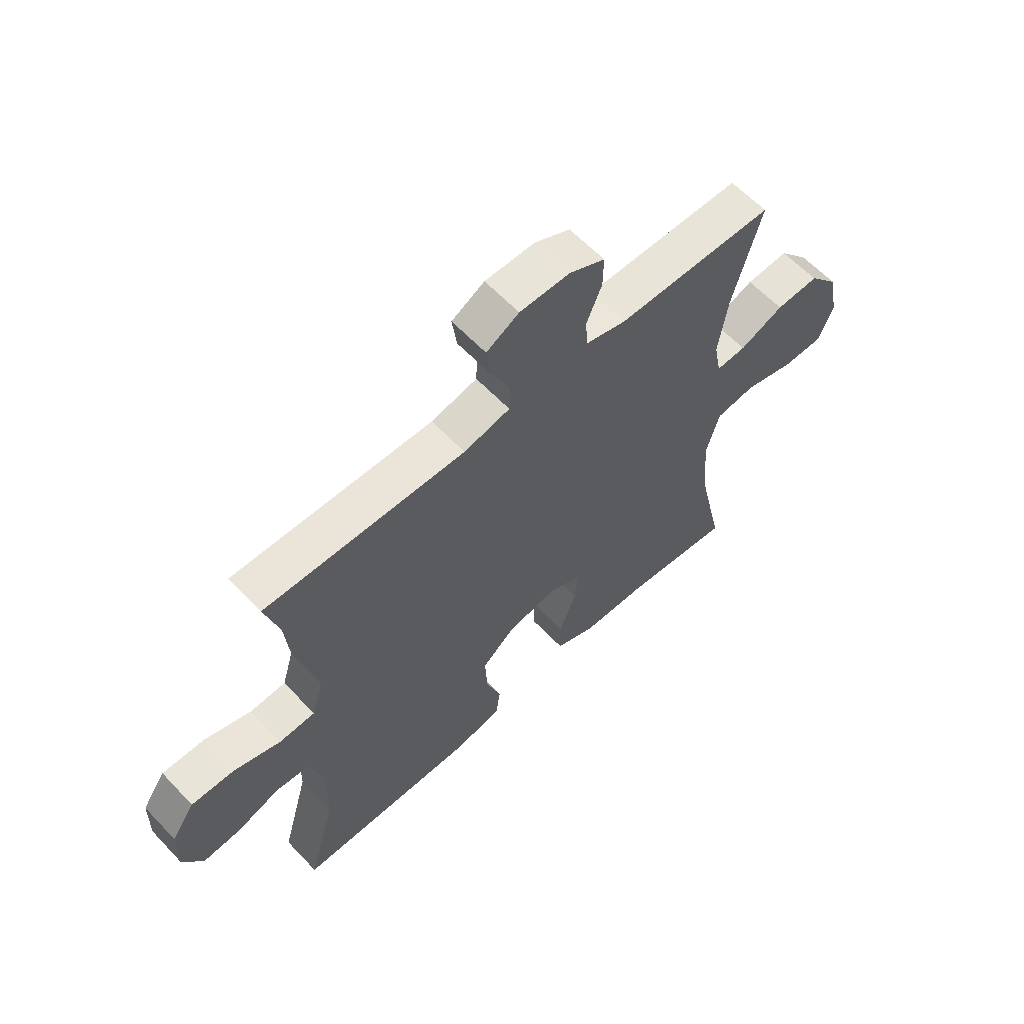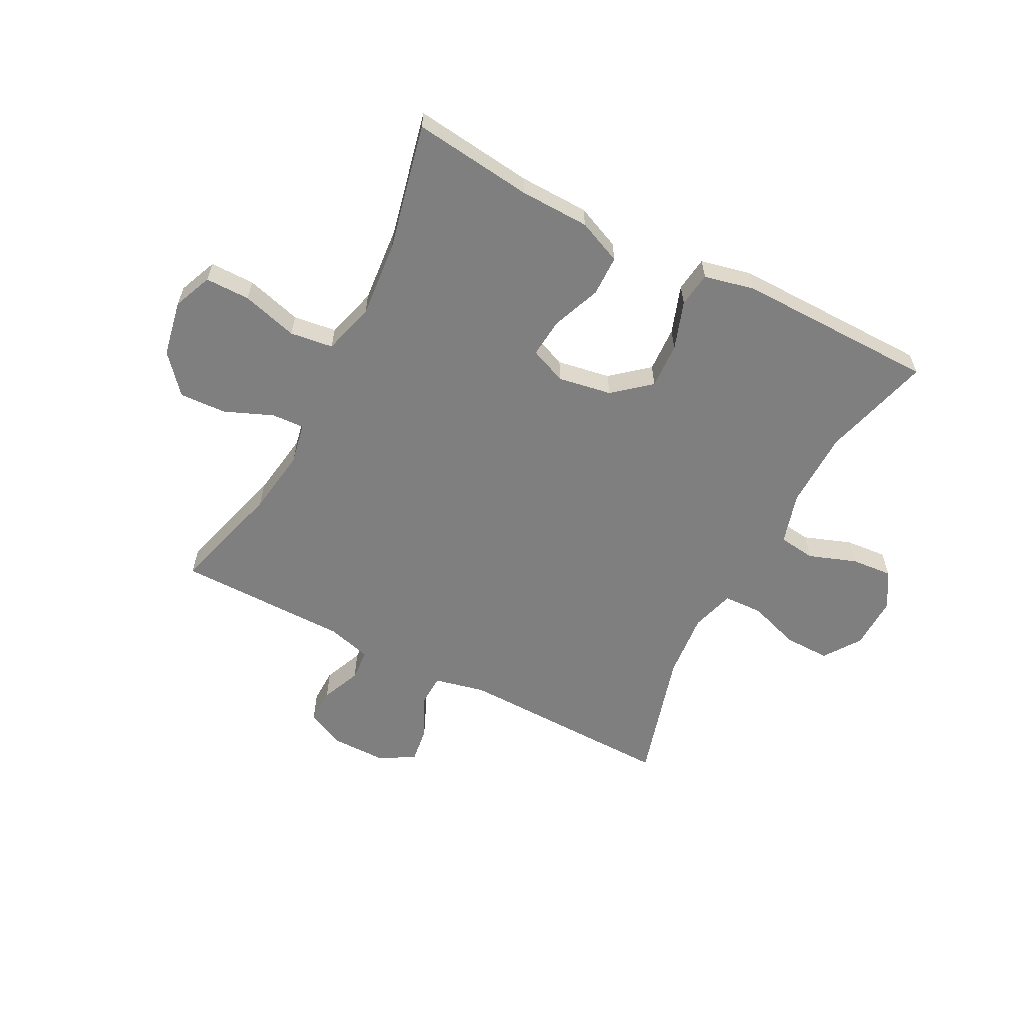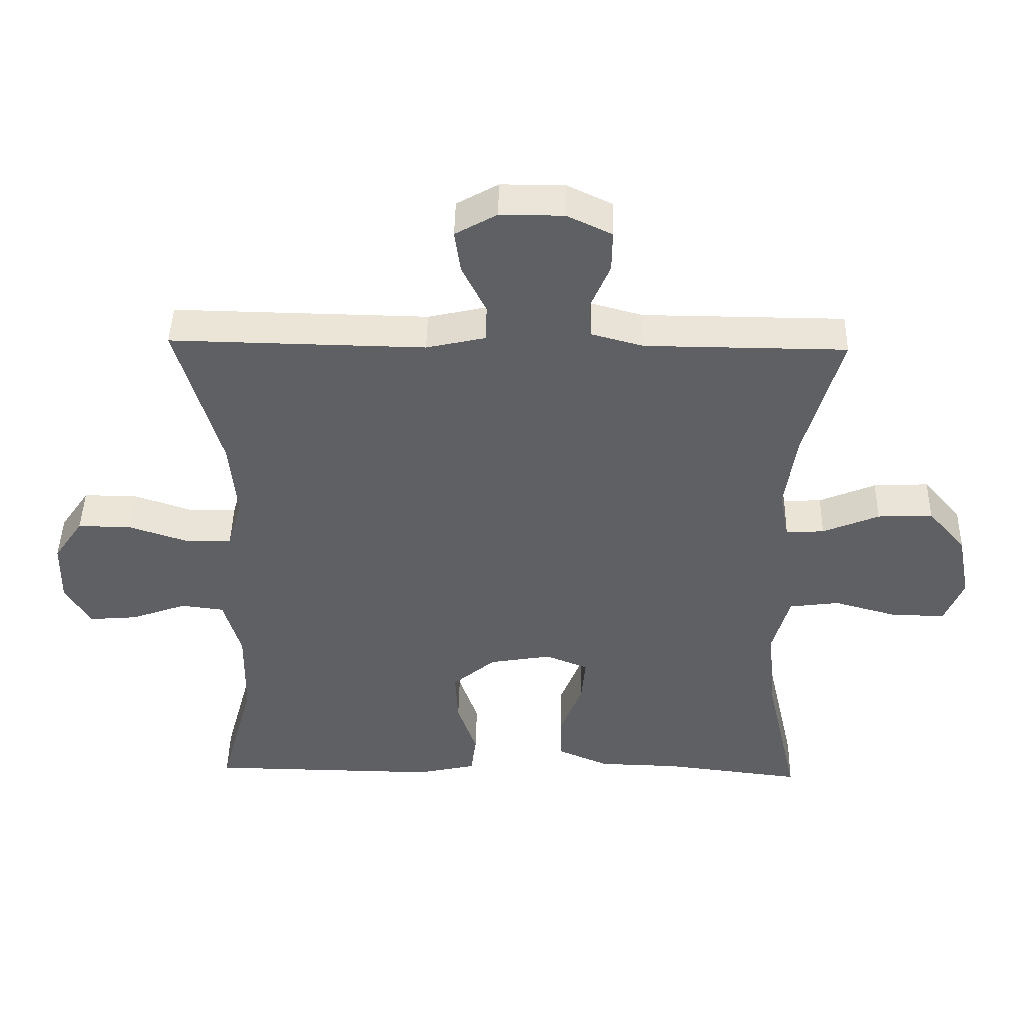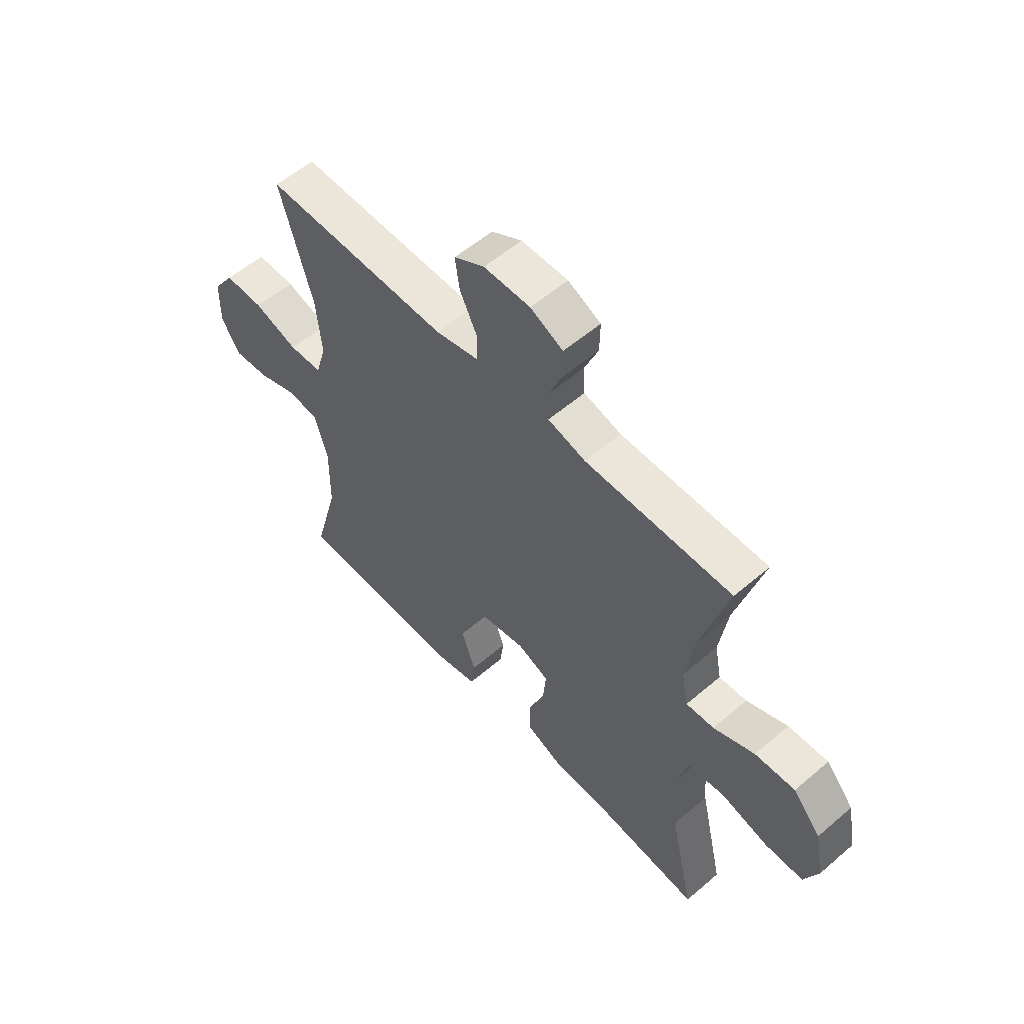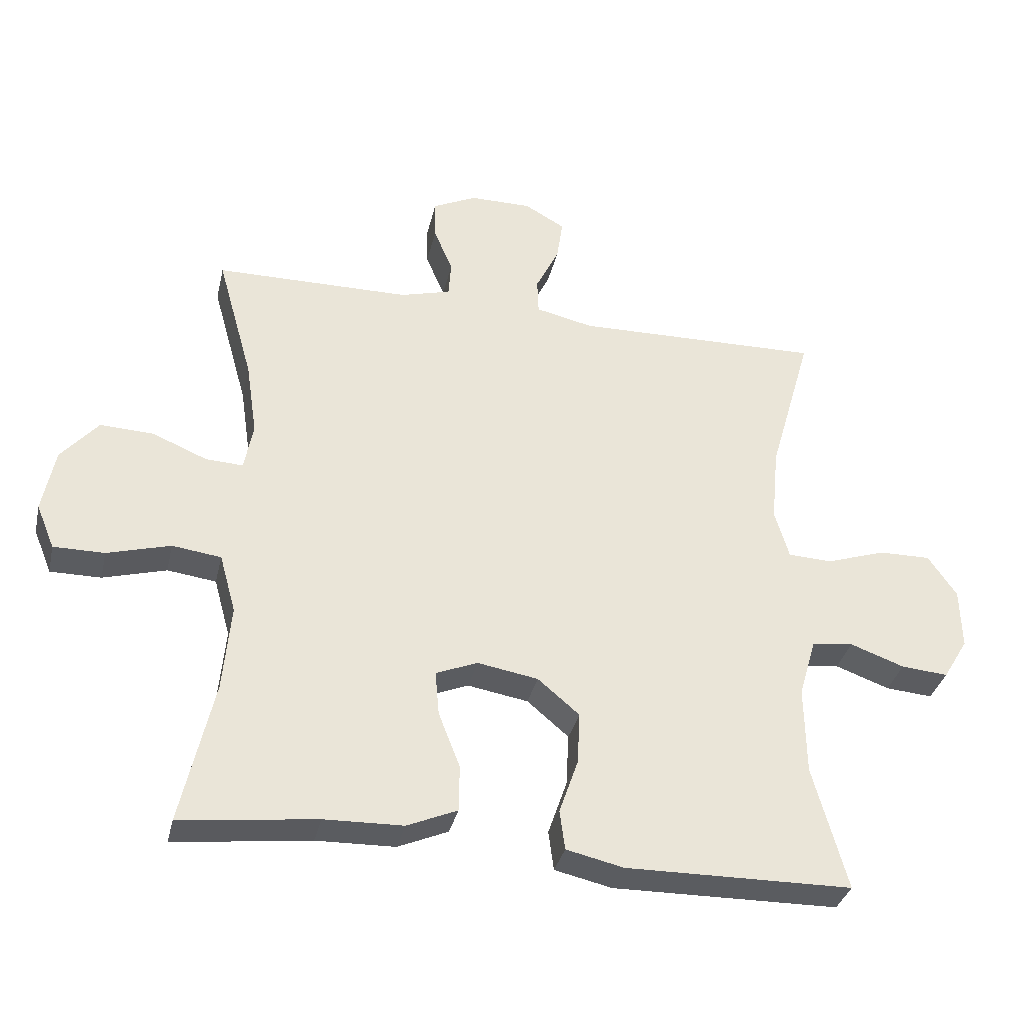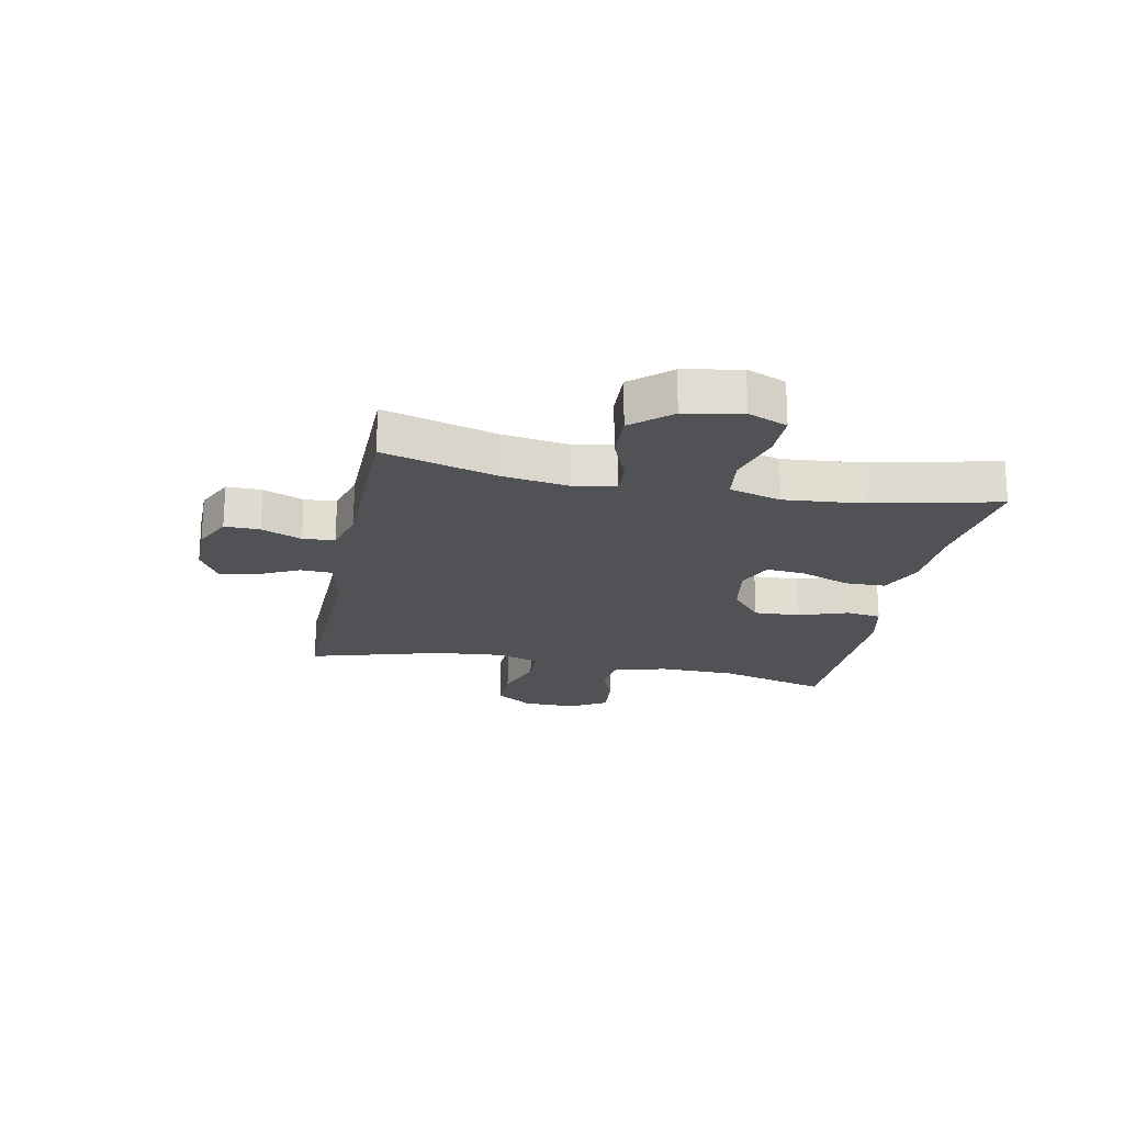
<metadata>
{"format":"obj","ext":"obj","renderer":"f3d","projection":"perspective","resolution":1024,"background":"white","views":[{"elev":60.7,"azim":-43.1,"up":"+Z"},{"elev":-59.8,"azim":152.5,"up":"+Y"},{"elev":45.0,"azim":1.2,"up":"+Z"},{"elev":56.4,"azim":48.2,"up":"+Z"},{"elev":-34.2,"azim":167.3,"up":"+Z"},{"elev":-20.6,"azim":78.6,"up":"+Y"}]}
</metadata>
<code>
v -0.5 0.07 -0.5
v -0.448 0.07 -0.31
v -0.446 0.07 -0.175
v -0.472 0.07 -0.085
v -0.536 0.07 -0.077
v -0.619 0.07 -0.107
v -0.691 0.07 -0.113
v -0.729 0.07 -0.05
v -0.727 0.07 0.043
v -0.683 0.07 0.107
v -0.603 0.07 0.106
v -0.513 0.07 0.076
v -0.445 0.07 0.079
v -0.423 0.07 0.154
v -0.434 0.07 0.27
v -0.5 0.07 0.5
v -0.12 0.07 0.493
v -0.032 0.07 0.513
v -0.03 0.07 0.568
v -0.066 0.07 0.641
v -0.075 0.07 0.705
v -0.013 0.07 0.74
v 0.082 0.07 0.74
v 0.149 0.07 0.708
v 0.148 0.07 0.647
v 0.119 0.07 0.578
v 0.123 0.07 0.523
v 0.2 0.07 0.502
v 0.5 0.07 0.5
v 0.445 0.07 0.304
v 0.428 0.07 0.189
v 0.442 0.07 0.117
v 0.499 0.07 0.12
v 0.583 0.07 0.155
v 0.665 0.07 0.159
v 0.722 0.07 0.093
v 0.741 0.07 -0.005
v 0.713 0.07 -0.073
v 0.635 0.07 -0.073
v 0.538 0.07 -0.046
v 0.463 0.07 -0.056
v 0.438 0.07 -0.146
v 0.45 0.07 -0.279
v 0.5 0.07 -0.5
v 0.291 0.07 -0.475
v 0.17 0.07 -0.472
v 0.093 0.07 -0.439
v 0.092 0.07 -0.368
v 0.125 0.07 -0.283
v 0.131 0.07 -0.215
v 0.067 0.07 -0.189
v -0.026 0.07 -0.205
v -0.09 0.07 -0.259
v -0.086 0.07 -0.339
v -0.057 0.07 -0.423
v -0.065 0.07 -0.484
v -0.153 0.07 -0.504
v -0.5 0 -0.5
v -0.448 0 -0.31
v -0.446 0 -0.175
v -0.472 0 -0.085
v -0.536 0 -0.077
v -0.619 0 -0.107
v -0.691 0 -0.113
v -0.729 0 -0.05
v -0.727 0 0.043
v -0.683 0 0.107
v -0.603 0 0.106
v -0.513 0 0.076
v -0.445 0 0.079
v -0.423 0 0.154
v -0.434 0 0.27
v -0.5 0 0.5
v -0.12 0 0.493
v -0.032 0 0.513
v -0.03 0 0.568
v -0.066 0 0.641
v -0.075 0 0.705
v -0.013 0 0.74
v 0.082 0 0.74
v 0.149 0 0.708
v 0.148 0 0.647
v 0.119 0 0.578
v 0.123 0 0.523
v 0.2 0 0.502
v 0.5 0 0.5
v 0.445 0 0.304
v 0.428 0 0.189
v 0.442 0 0.117
v 0.499 0 0.12
v 0.583 0 0.155
v 0.665 0 0.159
v 0.722 0 0.093
v 0.741 0 -0.005
v 0.713 0 -0.073
v 0.635 0 -0.073
v 0.538 0 -0.046
v 0.463 0 -0.056
v 0.438 0 -0.146
v 0.45 0 -0.279
v 0.5 0 -0.5
v 0.291 0 -0.475
v 0.17 0 -0.472
v 0.093 0 -0.439
v 0.092 0 -0.368
v 0.125 0 -0.283
v 0.131 0 -0.215
v 0.067 0 -0.189
v -0.026 0 -0.205
v -0.09 0 -0.259
v -0.086 0 -0.339
v -0.057 0 -0.423
v -0.065 0 -0.484
v -0.153 0 -0.504
f 57 1 2
f 56 57 2
f 55 56 2
f 54 55 2
f 53 54 2 3
f 52 53 3 4
f 51 52 4
f 47 48 49
f 46 47 49
f 45 46 49
f 45 49 50
f 44 45 50
f 43 44 50
f 42 43 50 51
f 38 39 40
f 37 38 40
f 36 37 40
f 35 36 40
f 34 35 40
f 33 34 40
f 32 33 40 41
f 42 51 4
f 41 42 4
f 32 41 4
f 31 32 4
f 24 25 26
f 23 24 26
f 22 23 26
f 21 22 26
f 20 21 26
f 19 20 26
f 18 19 26 27
f 17 18 27 28
f 15 16 17
f 28 29 30
f 17 28 30
f 15 17 30
f 14 15 30
f 10 11 12
f 9 10 12
f 8 9 12
f 7 8 12
f 6 7 12
f 5 6 12
f 4 5 12 13
f 14 30 31
f 13 14 31
f 4 13 31
f 59 58 114
f 59 114 113
f 59 113 112
f 59 112 111
f 60 59 111 110
f 61 60 110 109
f 61 109 108
f 106 105 104
f 106 104 103
f 106 103 102
f 107 106 102
f 107 102 101
f 107 101 100
f 108 107 100 99
f 97 96 95
f 97 95 94
f 97 94 93
f 97 93 92
f 97 92 91
f 97 91 90
f 98 97 90 89
f 61 108 99
f 61 99 98
f 61 98 89
f 61 89 88
f 83 82 81
f 83 81 80
f 83 80 79
f 83 79 78
f 83 78 77
f 83 77 76
f 84 83 76 75
f 85 84 75 74
f 74 73 72
f 87 86 85
f 87 85 74
f 87 74 72
f 87 72 71
f 69 68 67
f 69 67 66
f 69 66 65
f 69 65 64
f 69 64 63
f 69 63 62
f 70 69 62 61
f 88 87 71
f 88 71 70
f 88 70 61
f 1 58 59 2
f 2 59 60 3
f 3 60 61 4
f 4 61 62 5
f 5 62 63 6
f 6 63 64 7
f 7 64 65 8
f 8 65 66 9
f 9 66 67 10
f 10 67 68 11
f 11 68 69 12
f 12 69 70 13
f 13 70 71 14
f 14 71 72 15
f 15 72 73 16
f 16 73 74 17
f 17 74 75 18
f 18 75 76 19
f 19 76 77 20
f 20 77 78 21
f 21 78 79 22
f 22 79 80 23
f 23 80 81 24
f 24 81 82 25
f 25 82 83 26
f 26 83 84 27
f 27 84 85 28
f 28 85 86 29
f 29 86 87 30
f 30 87 88 31
f 31 88 89 32
f 32 89 90 33
f 33 90 91 34
f 34 91 92 35
f 35 92 93 36
f 36 93 94 37
f 37 94 95 38
f 38 95 96 39
f 39 96 97 40
f 40 97 98 41
f 41 98 99 42
f 42 99 100 43
f 43 100 101 44
f 44 101 102 45
f 45 102 103 46
f 46 103 104 47
f 47 104 105 48
f 48 105 106 49
f 49 106 107 50
f 50 107 108 51
f 51 108 109 52
f 52 109 110 53
f 53 110 111 54
f 54 111 112 55
f 55 112 113 56
f 56 113 114 57
f 57 114 58 1

</code>
